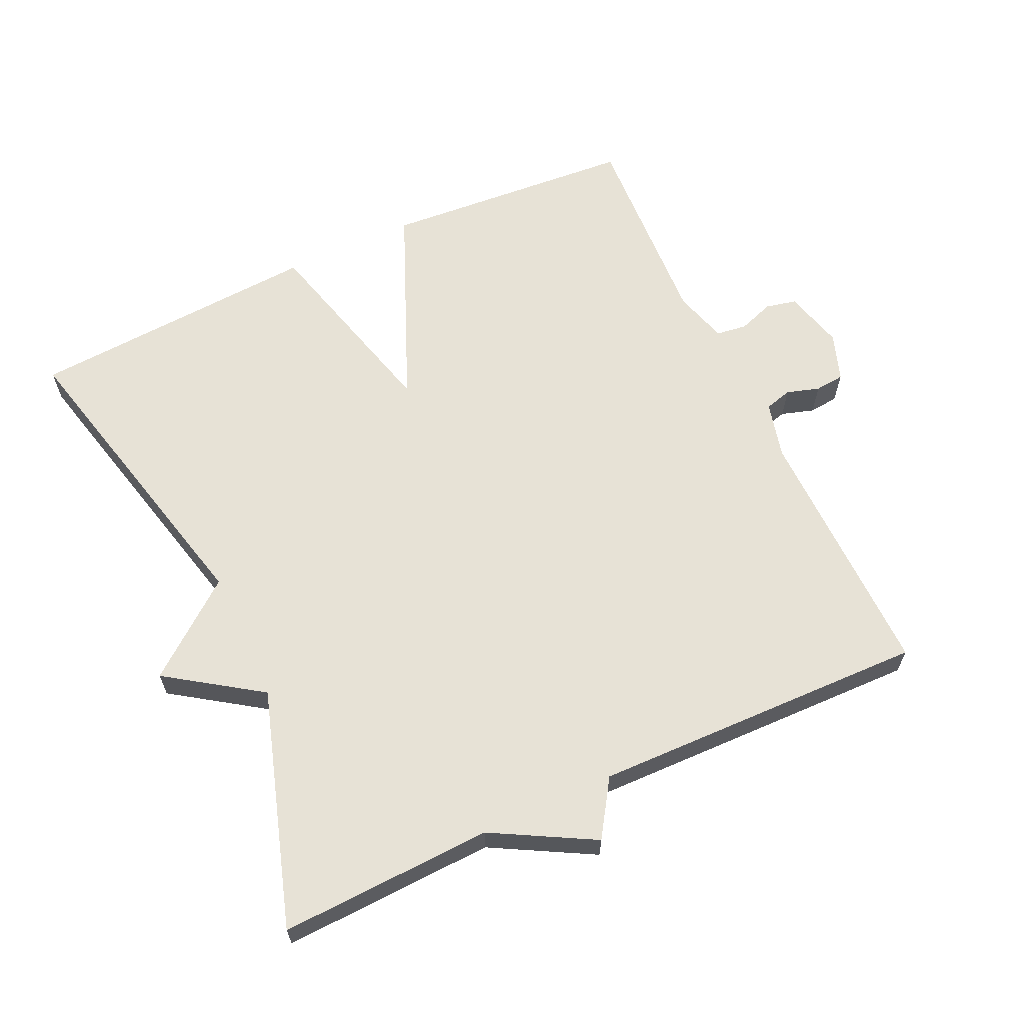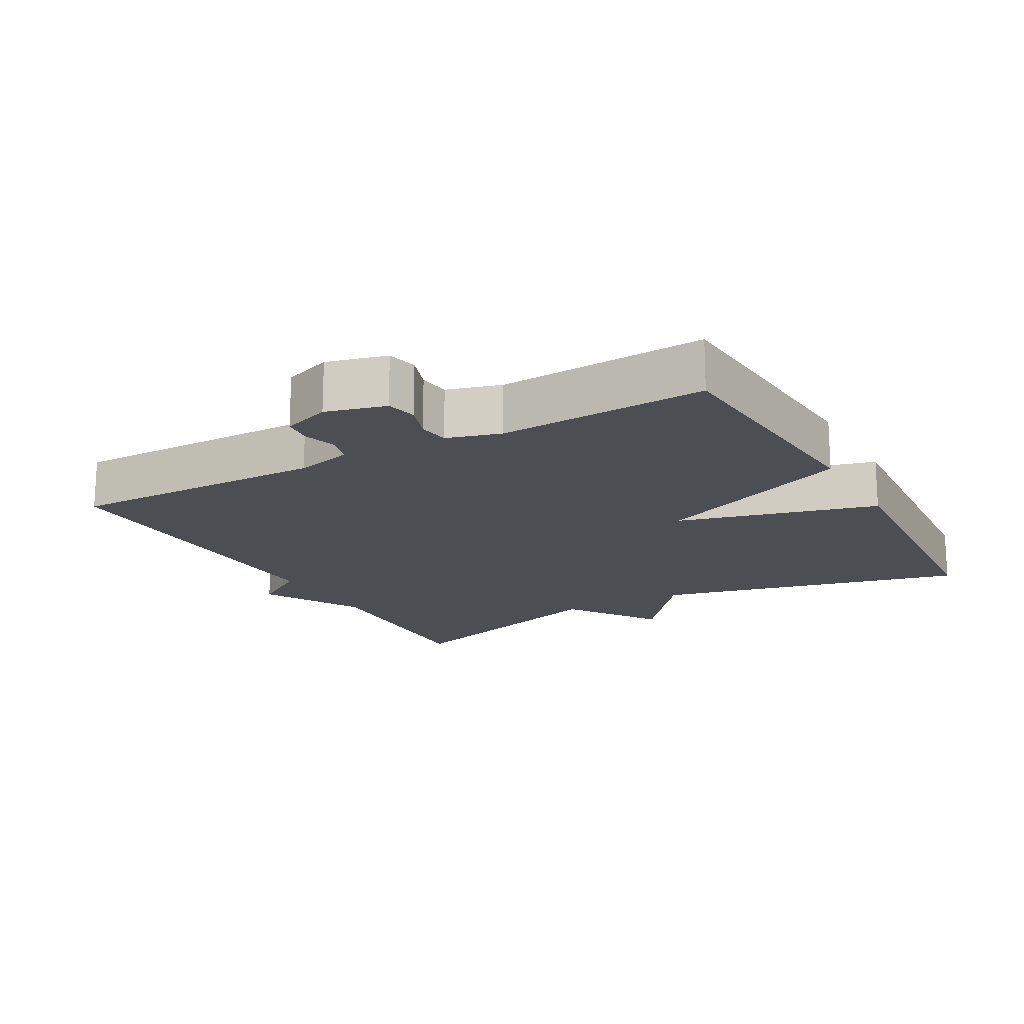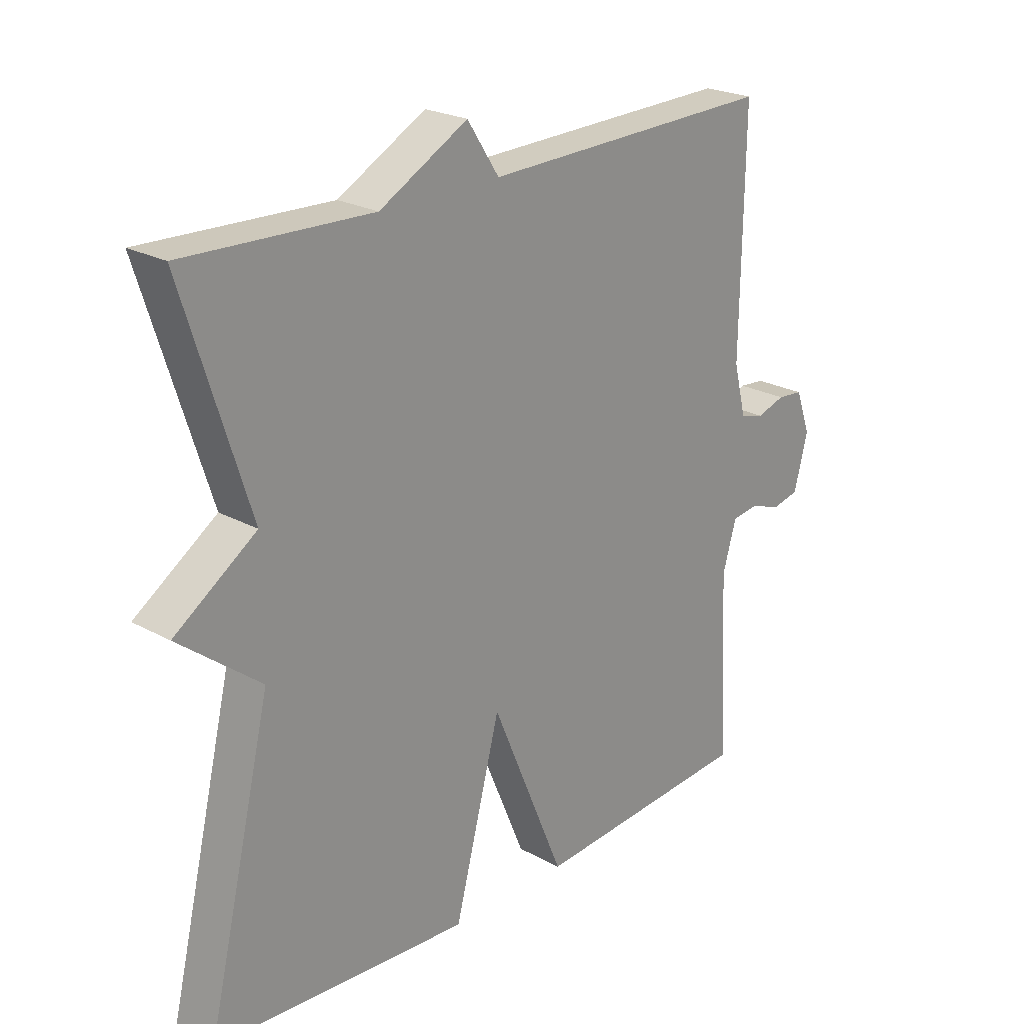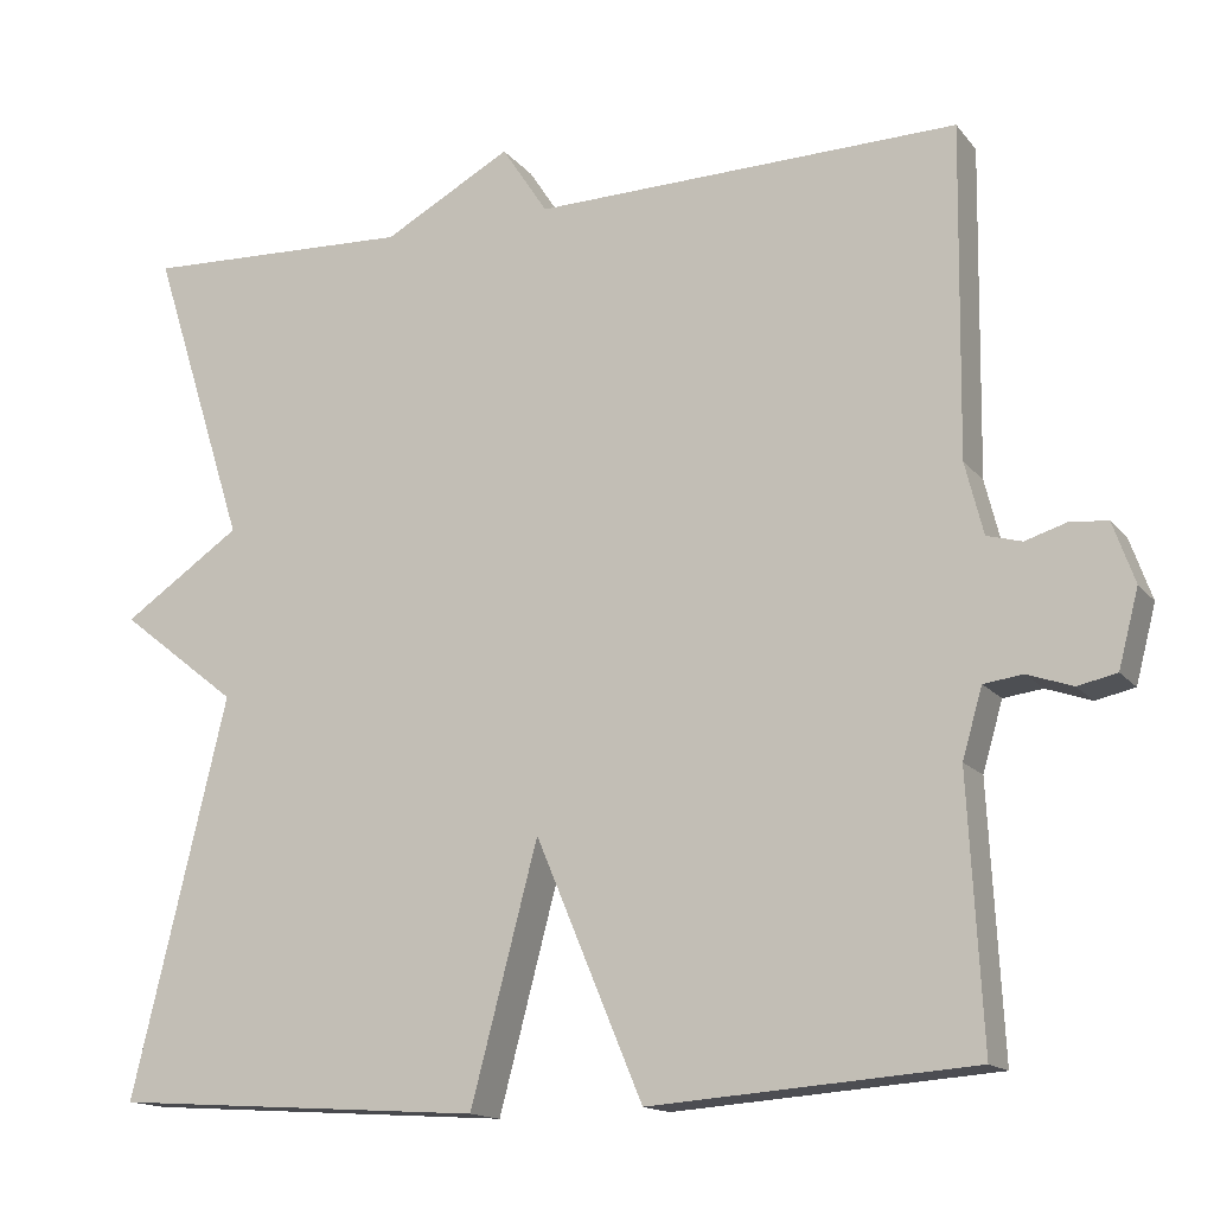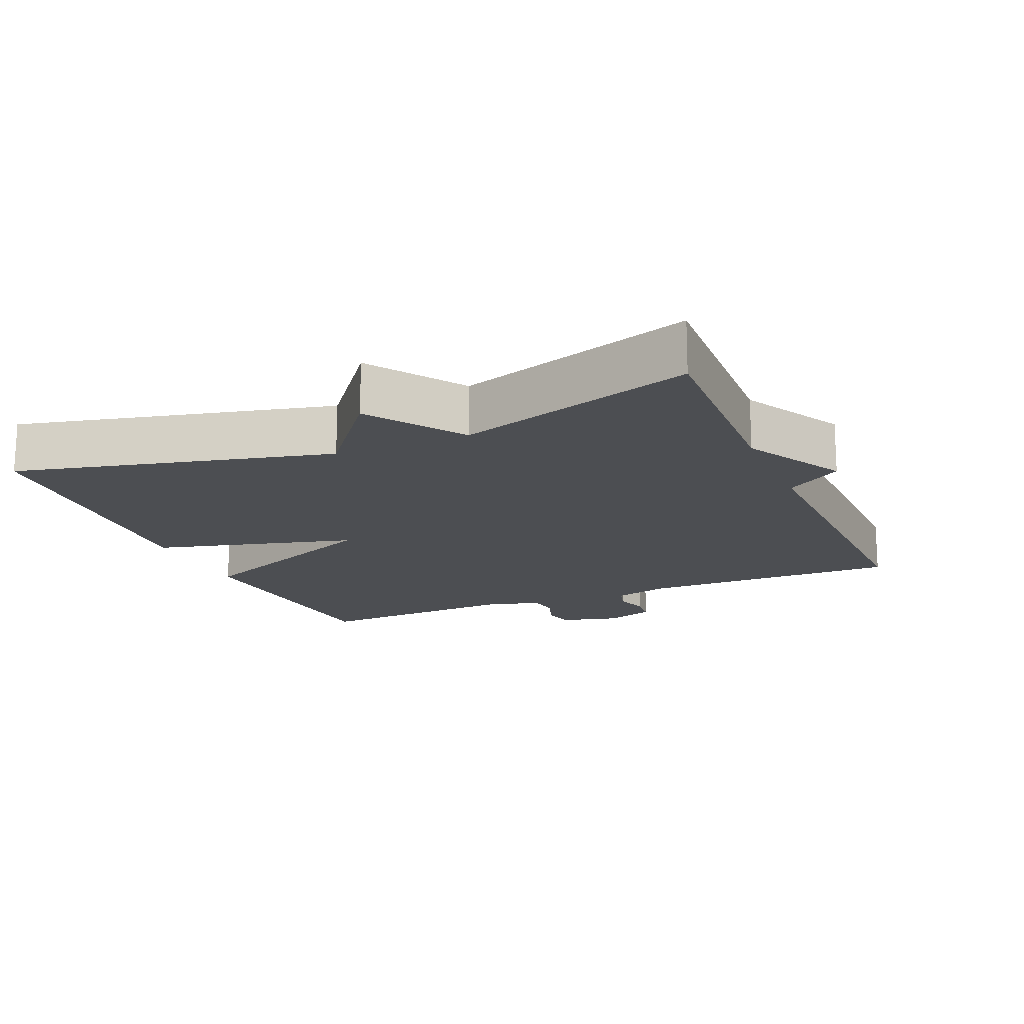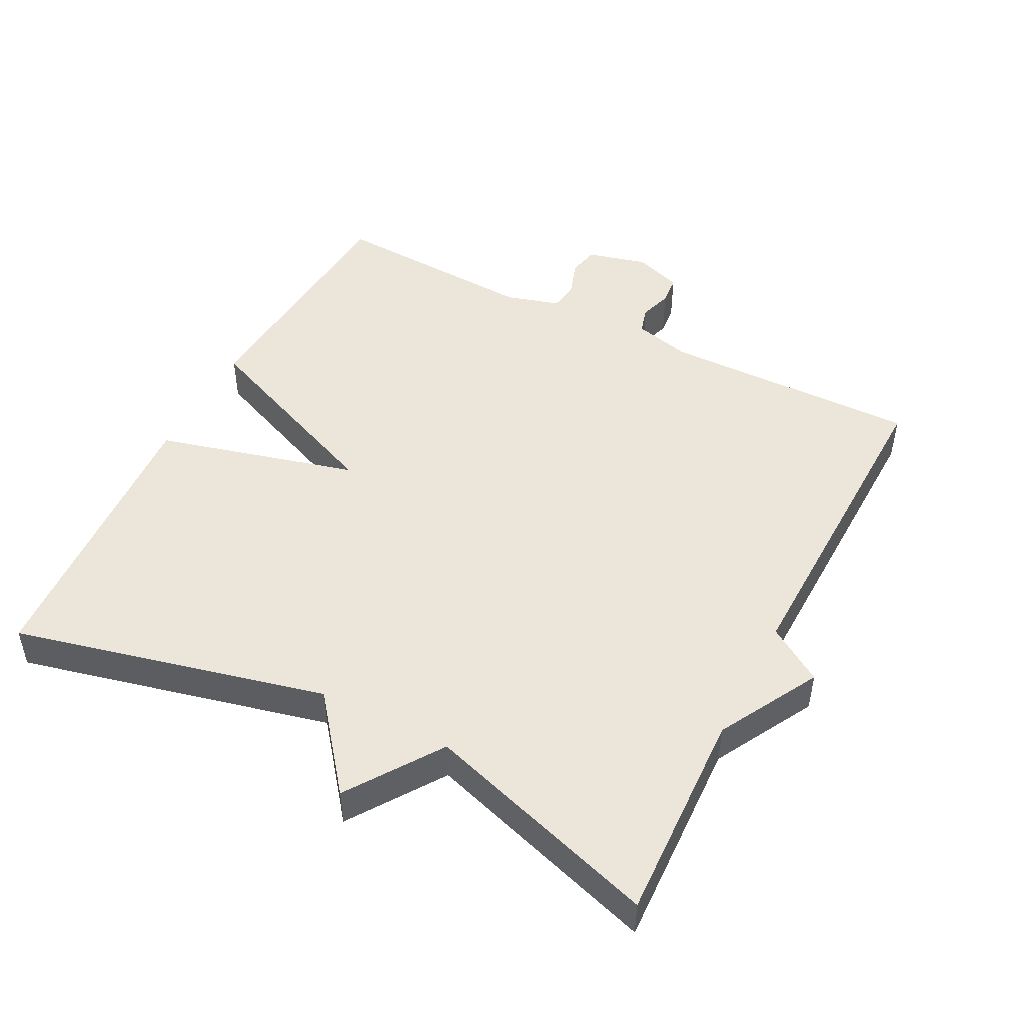
<metadata>
{"format":"obj","ext":"obj","renderer":"f3d","projection":"perspective","resolution":1024,"background":"white","views":[{"elev":63.0,"azim":-25.0,"up":"+Y"},{"elev":-17.4,"azim":119.2,"up":"+Y"},{"elev":23.3,"azim":-47.1,"up":"+Z"},{"elev":-14.9,"azim":24.5,"up":"+Z"},{"elev":-16.5,"azim":-66.8,"up":"+Y"},{"elev":47.9,"azim":-62.8,"up":"+Y"}]}
</metadata>
<code>
v -0.5 0.07 -0.5
v -0.391 0.07 -0.044
v -0.527 0.07 0.063
v -0.391 0.07 0.156
v -0.5 0.07 0.5
v -0.189 0.07 0.488
v -0.042 0.07 0.569
v 0.011 0.07 0.488
v 0.5 0.07 0.5
v 0.495 0.07 0.122
v 0.516 0.07 0.039
v 0.556 0.07 0.028
v 0.604 0.07 0.043
v 0.647 0.07 0.039
v 0.672 0.07 -0.031
v 0.649 0.07 -0.119
v 0.604 0.07 -0.129
v 0.552 0.07 -0.111
v 0.507 0.07 -0.117
v 0.484 0.07 -0.196
v 0.5 0.07 -0.5
v 0.129 0.07 -0.528
v 0.006 0.07 -0.235
v -0.071 0.07 -0.528
v -0.5 0 -0.5
v -0.391 0 -0.044
v -0.527 0 0.063
v -0.391 0 0.156
v -0.5 0 0.5
v -0.189 0 0.488
v -0.042 0 0.569
v 0.011 0 0.488
v 0.5 0 0.5
v 0.495 0 0.122
v 0.516 0 0.039
v 0.556 0 0.028
v 0.604 0 0.043
v 0.647 0 0.039
v 0.672 0 -0.031
v 0.649 0 -0.119
v 0.604 0 -0.129
v 0.552 0 -0.111
v 0.507 0 -0.117
v 0.484 0 -0.196
v 0.5 0 -0.5
v 0.129 0 -0.528
v 0.006 0 -0.235
v -0.071 0 -0.528
f 23 24 1 2
f 20 21 22 23
f 2 3 4
f 23 2 4
f 20 23 4
f 19 20 4
f 4 5 6
f 19 4 6
f 18 19 6
f 16 17 18
f 15 16 18
f 14 15 18
f 13 14 18
f 12 13 18
f 11 12 18
f 10 11 18 6
f 8 9 10
f 8 10 6
f 6 7 8
f 26 25 48 47
f 47 46 45 44
f 28 27 26
f 28 26 47
f 28 47 44
f 28 44 43
f 30 29 28
f 30 28 43
f 30 43 42
f 42 41 40
f 42 40 39
f 42 39 38
f 42 38 37
f 42 37 36
f 42 36 35
f 30 42 35 34
f 34 33 32
f 30 34 32
f 32 31 30
f 1 25 26 2
f 2 26 27 3
f 3 27 28 4
f 4 28 29 5
f 5 29 30 6
f 6 30 31 7
f 7 31 32 8
f 8 32 33 9
f 9 33 34 10
f 10 34 35 11
f 11 35 36 12
f 12 36 37 13
f 13 37 38 14
f 14 38 39 15
f 15 39 40 16
f 16 40 41 17
f 17 41 42 18
f 18 42 43 19
f 19 43 44 20
f 20 44 45 21
f 21 45 46 22
f 22 46 47 23
f 23 47 48 24
f 24 48 25 1

</code>
